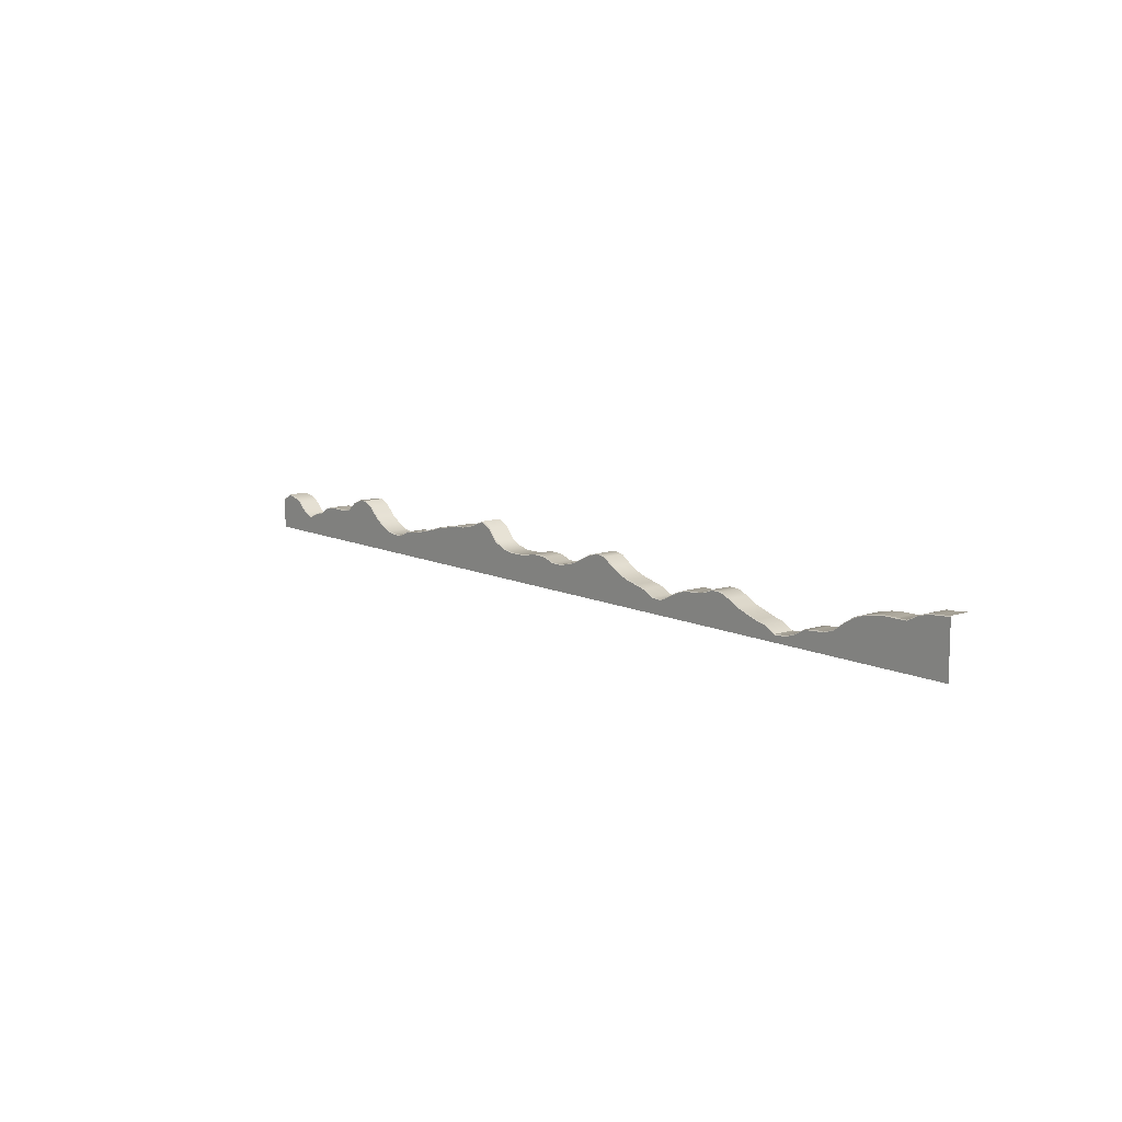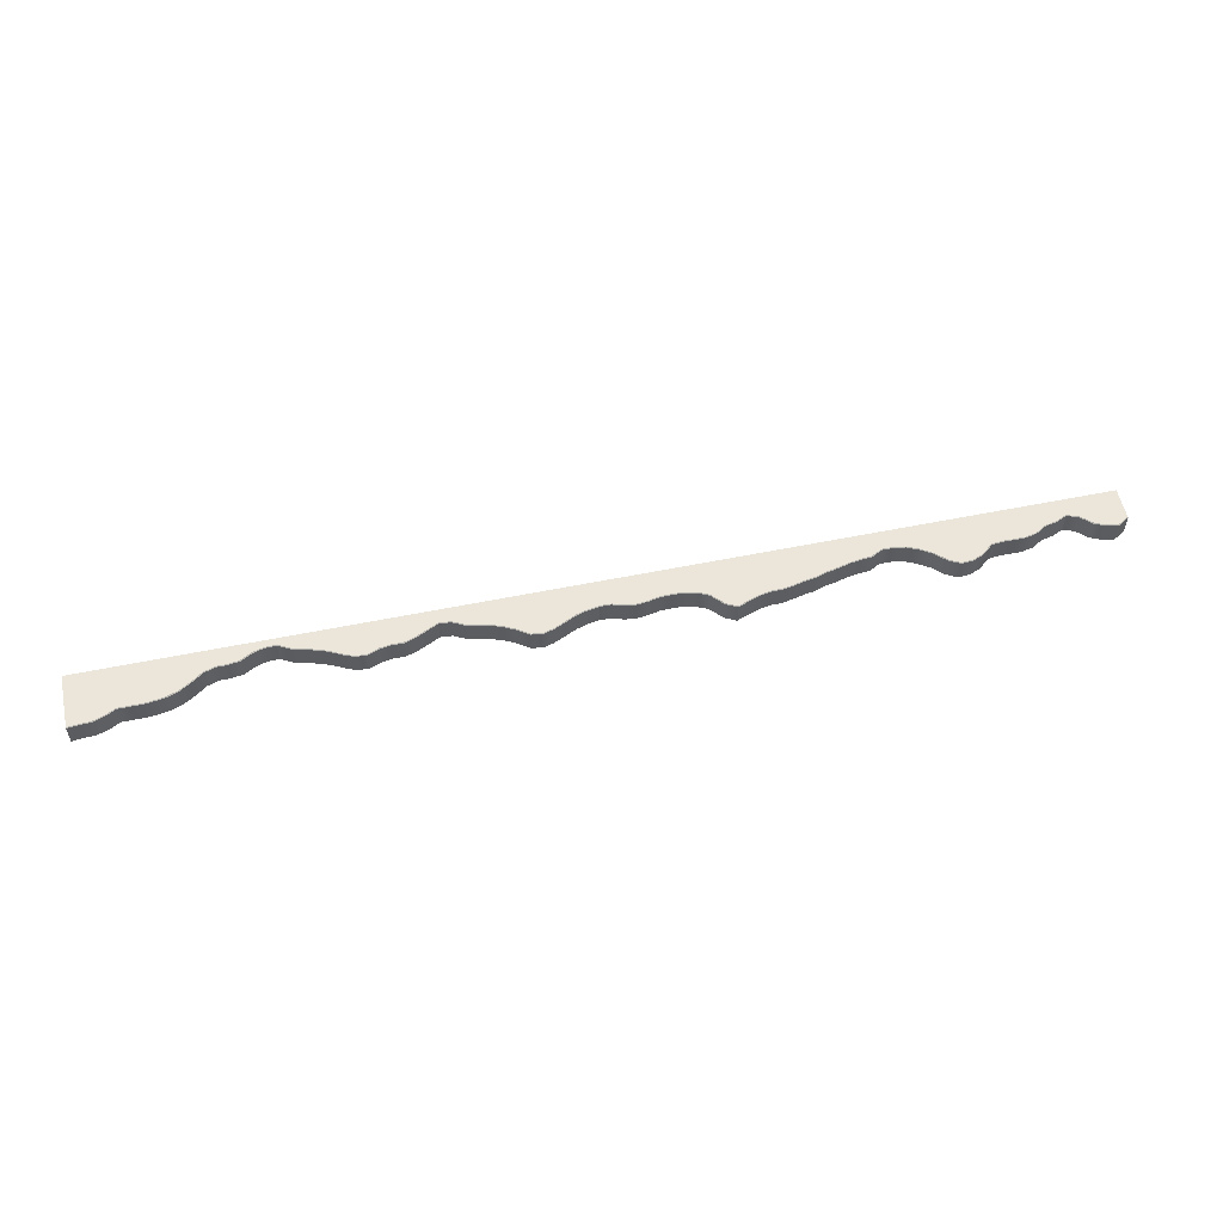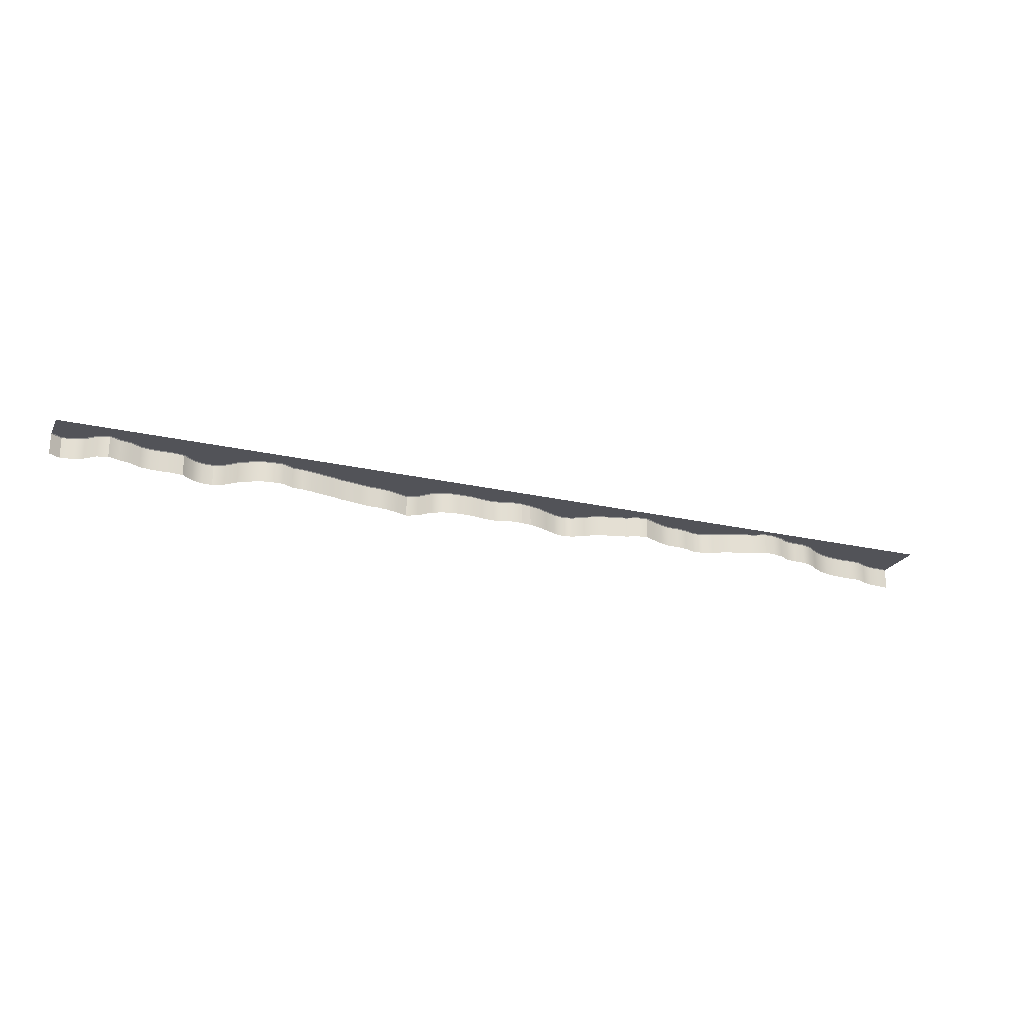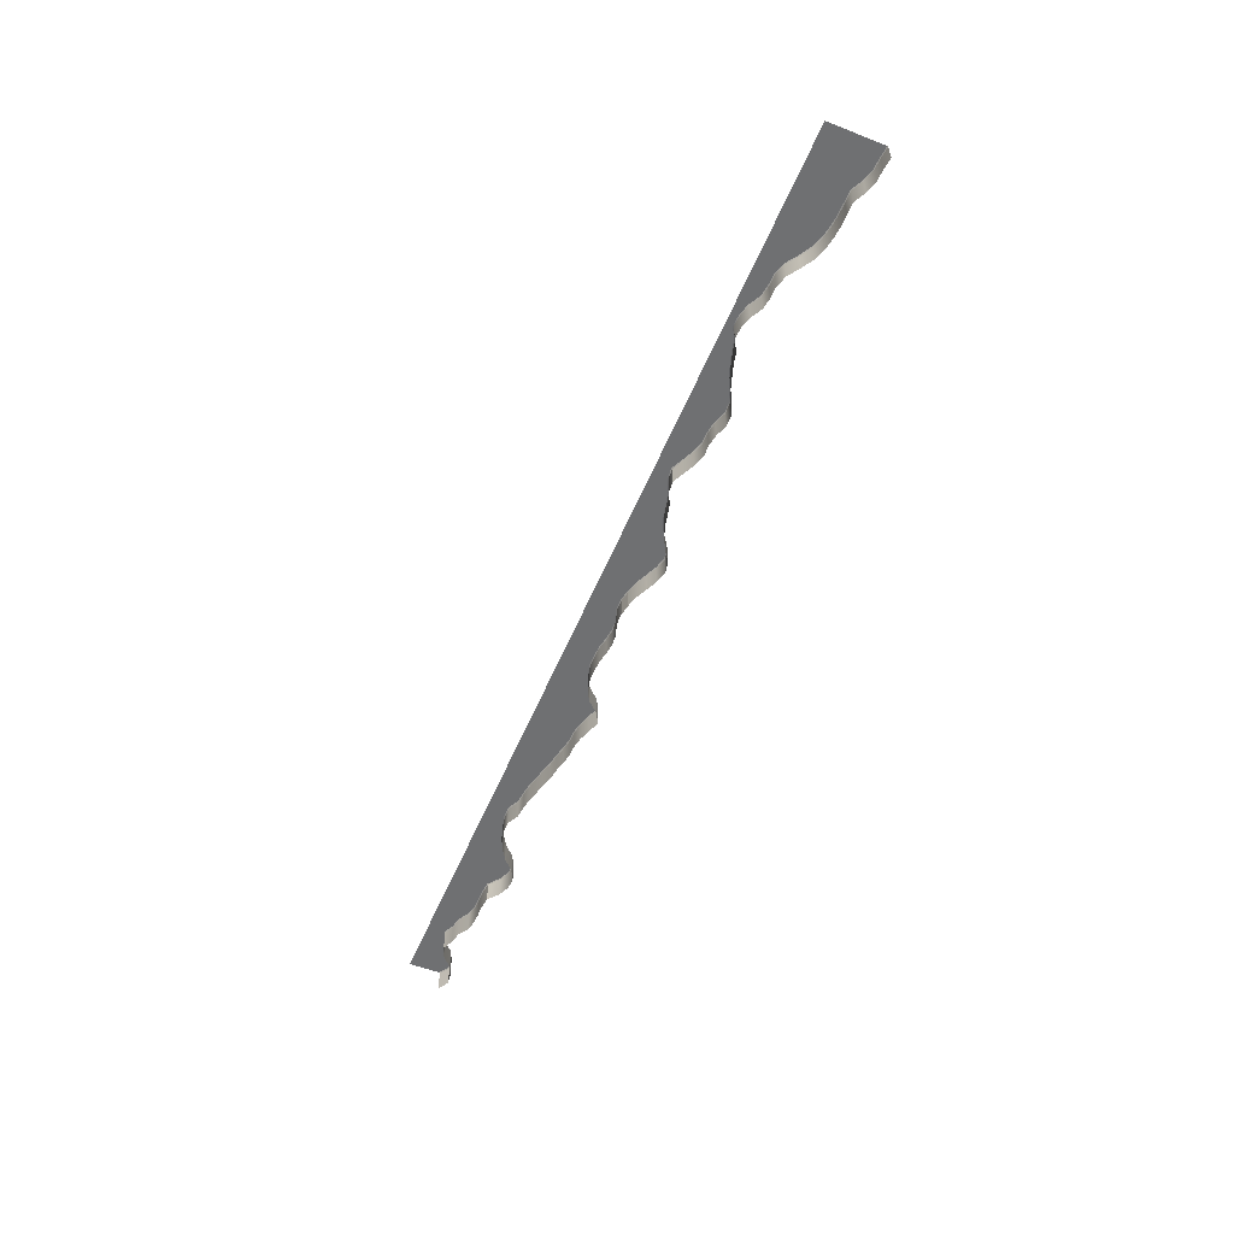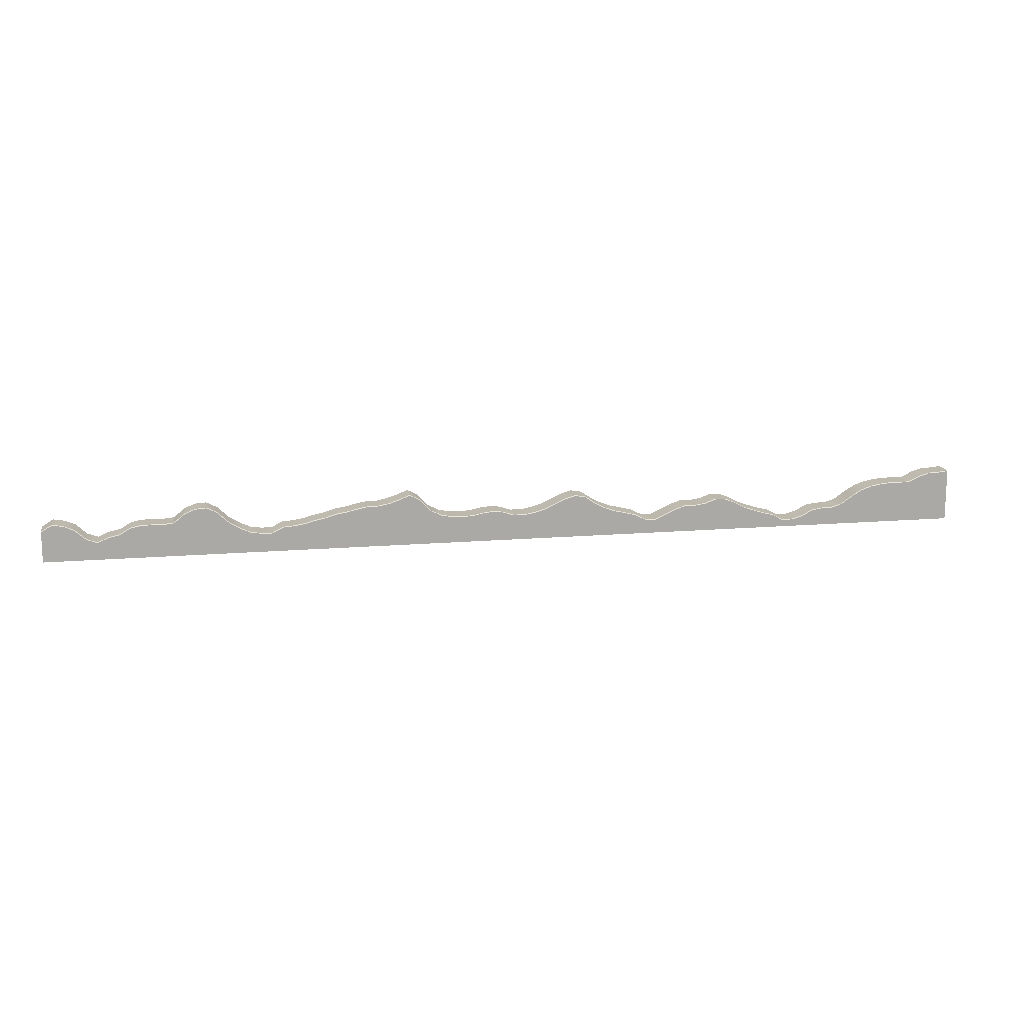
<metadata>
{"format":"obj","ext":"obj","renderer":"f3d","projection":"perspective","resolution":1024,"background":"white","views":[{"elev":10.5,"azim":50.2,"up":"+Y"},{"elev":55.5,"azim":167.8,"up":"+Z"},{"elev":-22.7,"azim":-21.7,"up":"+Z"},{"elev":-54.8,"azim":67.6,"up":"+Z"},{"elev":14.8,"azim":-10.3,"up":"+Y"}]}
</metadata>
<code>
g default
v -4300 -246.6 200
v -4300 106.2 0
v -4200 -246.6 200
v -4200 89.54 0
v -4100 -246.6 200
v -4100 47.92 0
v -4000 -246.6 200
v -4000 -43.66 0
v -3900 -246.6 200
v -3900 -80.54 0
v -3800 -246.6 200
v -3800 -36.12 0
v -3700 -246.6 200
v -3700 -15.82 0
v -3600 -246.6 200
v -3600 43.31 0
v -3500 -246.6 200
v -3500 65.24 0
v -3400 -246.6 200
v -3400 66.03 0
v -3300 -246.6 200
v -3300 63.74 0
v -3200 -246.6 200
v -3200 75.23 0
v -3100 -246.6 200
v -3100 157 0
v -3000 -246.6 200
v -3000 197.1 0
v -2900 -246.6 200
v -2900 204.2 0
v -2800 -246.6 200
v -2800 154.5 0
v -2700 -246.6 200
v -2700 59.51 0
v -2600 -246.6 200
v -2600 -3.284 0
v -2500 -246.6 200
v -2500 -49.31 0
v -2400 -246.6 200
v -2400 -65.33 0
v -2300 -246.6 200
v -2300 -67.06 0
v -2200 -246.6 200
v -2200 -15.55 0
v -2100 -246.6 200
v -2100 -6.621 0
v -2000 -246.6 200
v -2000 8.86 0
v -1900 -246.6 200
v -1900 35.9 0
v -1800 -246.6 200
v -1800 55.7 0
v -1700 -246.6 200
v -1700 87.76 0
v -1600 -246.6 200
v -1600 103.2 0
v -1500 -246.6 200
v -1500 127 0
v -1400 -246.6 200
v -1400 146.2 0
v -1300 -246.6 200
v -1300 147.8 0
v -1200 -246.6 200
v -1200 166.9 0
v -1100 -246.6 200
v -1100 200.1 0
v -1000 -246.6 200
v -1000 239.2 0
v -900 -246.6 200
v -900 187.6 0
v -800 -246.6 200
v -800 79.04 0
v -700 -246.6 200
v -700 31.33 0
v -600 -246.6 200
v -600 9.559 0
v -500 -246.6 200
v -500 7.373 0
v -400 -246.6 200
v -400 10.92 0
v -300 -246.6 200
v -300 31.84 0
v -200 -246.6 200
v -200 43.51 0
v -100 -246.6 200
v -100 32.34 0
v 0 -246.6 200
v 0 -1.608 0
v 100 -246.6 200
v 200 -246.6 200
v 300 -246.6 200
v 300 42.73 0
v 400 -246.6 200
v 400 89.42 0
v 500 -246.6 200
v 500 135.3 0
v 600 -246.6 200
v 600 163.3 0
v 700 -246.6 200
v 700 146.9 0
v 800 -246.6 200
v 800 78.3 0
v 900 -246.6 200
v 900 26.82 0
v 1000 -246.6 200
v 1000 -8.41 0
v 1100 -246.6 200
v 1100 -30.77 0
v 1200 -246.6 200
v 1200 -55.37 0
v 1300 -246.6 200
v 1300 -105.9 0
v 1400 -246.6 200
v 1400 -113.9 0
v 1500 -246.6 200
v 1500 -66.11 0
v 1600 -246.6 200
v 1600 -19.39 0
v 1700 -246.6 200
v 1700 12.97 0
v 1800 -246.6 200
v 1800 11.57 0
v 1900 -246.6 200
v 1900 26.19 0
v 2000 -246.6 200
v 2000 64.39 0
v 2100 -246.6 200
v 2100 61.44 0
v 2200 -246.6 200
v 2200 21.36 0
v 2300 -246.6 200
v 2300 -32.11 0
v 2400 -246.6 200
v 2400 -66.48 0
v 2500 -246.6 200
v 2500 -98.56 0
v 2600 -246.6 200
v 2600 -122.6 0
v 2700 -246.6 200
v 2700 -177.9 0
v 2800 -246.6 200
v 2800 -174.2 0
v 2900 -246.6 200
v 2900 -146.6 0
v 3000 -246.6 200
v 3000 -91.18 0
v 3100 -246.6 200
v 3100 -76.41 0
v 3200 -246.6 200
v 3200 -74.56 0
v 3300 -246.6 200
v 3300 -43.18 0
v 3400 -246.6 200
v 3400 26.97 0
v 3500 -246.6 200
v 3500 87.88 0
v 3600 -246.6 200
v 3600 123 0
v 3700 -246.6 200
v 3700 141.4 0
v 3800 -246.6 200
v 3800 150.6 0
v 3900 -246.6 200
v 3900 150.6 0
v 4000 -246.6 200
v 4000 150.6 0
v 4100 -246.6 200
v 4100 200.5 0
v 4200 -246.6 200
v 4200 231.9 0
v 4300 -246.6 200
v 4300 235.6 0
v 4400 -246.6 200
v 4400 246.6 0
v -4300 106.2 193.4
v -4299 99.28 200
v -4200 89.54 193.4
v -4202 83.16 200
v -4100 47.92 193.4
v -4104 42.27 200
v -4000 -43.66 193.4
v -4004 -49.4 200
v -3900 -80.54 193.4
v -3900 -87.66 200
v -3800 -36.12 193.4
v -3798 -42.44 200
v -3700 -15.82 193.4
v -3698 -22.07 200
v -3600 43.31 193.4
v -3598 37.09 200
v -3500 65.24 193.4
v -3499 58.65 200
v -3400 66.03 193.4
v -3400 59.43 200
v -3300 63.74 193.4
v -3300 57.13 200
v -3200 75.23 193.4
v -3197 68.89 200
v -3100 157 193.4
v -3097 151.2 200
v -3000 197.1 193.4
v -2999 190.6 200
v -2900 204.2 193.2
v -2900 197.4 200
v -2800 154.5 193.4
v -2804 149 200
v -2700 59.51 193.4
v -2704 54.27 200
v -2600 -3.284 193.4
v -2603 -9.101 200
v -2500 -49.31 193.4
v -2502 -55.69 200
v -2400 -65.33 193.4
v -2401 -71.92 200
v -2300 -67.06 193.4
v -2298 -73.69 200
v -2200 -15.55 193.4
v -2198 -22.01 200
v -2100 -6.621 193.4
v -2099 -13.18 200
v -2000 8.86 193.4
v -1999 2.394 200
v -1900 35.9 193.4
v -1898 29.47 200
v -1800 55.7 193.4
v -1798 49.29 200
v -1700 87.76 193.4
v -1698 81.32 200
v -1600 103.2 193.4
v -1599 96.76 200
v -1500 127 193.4
v -1499 120.5 200
v -1400 146.2 193.4
v -1399 139.6 200
v -1300 147.8 193.4
v -1299 141.2 200
v -1200 166.9 193.4
v -1198 160.5 200
v -1100 200.1 193.4
v -1098 193.9 200
v -1000 239.2 193.4
v -1000 232 200
v -900 187.6 193.4
v -904.1 182.3 200
v -800 79.04 193.4
v -804 73.64 200
v -700 31.33 193.4
v -702.2 25.05 200
v -600 9.559 193.4
v -600.8 2.975 200
v -500 7.373 193.4
v -500 0.7708 200
v -400 10.92 193.4
v -399.2 4.342 200
v -300 31.84 193.4
v -298.9 25.32 200
v -200 43.51 193.4
v -200 36.87 200
v -100 32.34 193.4
v -101.4 25.86 200
v 0 -1.608 193.4
v -1.145 -8.19 200
v 100.5 -9.899 200
v 201.5 7.776 200
v 300 42.73 193.4
v 302.3 36.53 200
v 400 89.42 193.1
v 400 82.51 200
v 500 135.3 193.4
v 502.3 129.1 200
v 600 163.3 193.4
v 600.4 156.5 200
v 700 146.9 193.4
v 697.5 140.6 200
v 800 78.3 193.4
v 796.6 72.63 200
v 900 26.82 193.4
v 897.4 20.74 200
v 1000 -8.41 193.4
v 998.2 -14.76 200
v 1100 -30.77 193.4
v 1098 -37.19 200
v 1200 -55.37 193.4
v 1198 -61.6 200
v 1300 -105.9 193.4
v 1298 -112.4 200
v 1400 -113.9 193.4
v 1401 -120.6 200
v 1500 -66.11 193.1
v 1500 -73.02 200
v 1600 -19.39 193.4
v 1602 -25.54 200
v 1700 12.97 193.4
v 1701 6.356 200
v 1800 11.57 193.4
v 1800 4.965 200
v 1900 26.19 193.4
v 1902 19.77 200
v 2000 64.39 193.4
v 2001 57.76 200
v 2100 61.44 193.4
v 2099 54.88 200
v 2200 21.36 193.4
v 2197 15.37 200
v 2300 -32.11 193.4
v 2297 -38.18 200
v 2400 -66.48 193.4
v 2398 -72.74 200
v 2500 -98.56 193.4
v 2498 -104.9 200
v 2600 -122.6 193.4
v 2598 -128.8 200
v 2700 -177.9 193.4
v 2698 -184.6 200
v 2800 -174.2 193.4
v 2801 -180.8 200
v 2900 -146.6 193.4
v 2903 -152.7 200
v 3000 -91.18 193.4
v 3002 -97.53 200
v 3100 -76.41 193.4
v 3101 -83 200
v 3200 -74.56 193.4
v 3201 -81.14 200
v 3300 -43.18 193.4
v 3303 -49.17 200
v 3400 26.97 193.4
v 3404 21.44 200
v 3500 87.88 193.4
v 3503 81.88 200
v 3600 123 193.4
v 3602 116.6 200
v 3700 141.4 193.4
v 3701 134.9 200
v 3800 150.6 193.4
v 3800 144 200
v 3900 150.6 193.4
v 3900 144 200
v 4000 150.6 193.4
v 4002 144 200
v 4100 200.5 193.4
v 4102 194.3 200
v 4200 231.9 193.4
v 4201 225.3 200
v 4300 235.6 193.4
v 4300 229 200
v 4400 246.6 193.4
v 4400 240 200
v -4400 45.63 193.4
v -4399 38.52 200
v 200 14.22 193.4
v 100 -3.29 193.4
v -4400 45.63 0
v -4400 -246.6 200
v 100 -3.29 0
v 200 14.22 0
g piece_6
f 349 350 176 175
f 175 176 178 177
f 177 178 180 179
f 179 180 182 181
f 181 182 184 183
f 183 184 186 185
f 185 186 188 187
f 187 188 190 189
f 189 190 192 191
f 191 192 194 193
f 193 194 196 195
f 195 196 198 197
f 197 198 200 199
f 199 200 202 201
f 201 202 204 203
f 203 204 206 205
f 205 206 208 207
f 207 208 210 209
f 209 210 212 211
f 211 212 214 213
f 213 214 216 215
f 215 216 218 217
f 217 218 220 219
f 219 220 222 221
f 221 222 224 223
f 223 224 226 225
f 225 226 228 227
f 227 228 230 229
f 229 230 232 231
f 231 232 234 233
f 233 234 236 235
f 235 236 238 237
f 237 238 240 239
f 239 240 242 241
f 241 242 244 243
f 243 244 246 245
f 245 246 248 247
f 247 248 250 249
f 249 250 252 251
f 251 252 254 253
f 253 254 256 255
f 255 256 258 257
f 257 258 260 259
f 259 260 262 261
f 261 262 263 352
f 352 263 264 351
f 351 264 266 265
f 265 266 268 267
f 267 268 270 269
f 269 270 272 271
f 271 272 274 273
f 273 274 276 275
f 275 276 278 277
f 277 278 280 279
f 279 280 282 281
f 281 282 284 283
f 283 284 286 285
f 285 286 288 287
f 287 288 290 289
f 289 290 292 291
f 291 292 294 293
f 293 294 296 295
f 295 296 298 297
f 297 298 300 299
f 299 300 302 301
f 301 302 304 303
f 303 304 306 305
f 305 306 308 307
f 307 308 310 309
f 309 310 312 311
f 311 312 314 313
f 313 314 316 315
f 315 316 318 317
f 317 318 320 319
f 319 320 322 321
f 321 322 324 323
f 323 324 326 325
f 325 326 328 327
f 327 328 330 329
f 329 330 332 331
f 331 332 334 333
f 333 334 336 335
f 335 336 338 337
f 337 338 340 339
f 339 340 342 341
f 341 342 344 343
f 343 344 346 345
f 345 346 348 347
f 353 349 175 2
f 350 354 1 176
f 2 175 177 4
f 176 1 3 178
f 4 177 179 6
f 178 3 5 180
f 6 179 181 8
f 180 5 7 182
f 8 181 183 10
f 182 7 9 184
f 10 183 185 12
f 184 9 11 186
f 12 185 187 14
f 186 11 13 188
f 14 187 189 16
f 188 13 15 190
f 16 189 191 18
f 190 15 17 192
f 18 191 193 20
f 192 17 19 194
f 20 193 195 22
f 194 19 21 196
f 22 195 197 24
f 196 21 23 198
f 24 197 199 26
f 198 23 25 200
f 26 199 201 28
f 200 25 27 202
f 28 201 203 30
f 202 27 29 204
f 30 203 205 32
f 204 29 31 206
f 32 205 207 34
f 206 31 33 208
f 34 207 209 36
f 208 33 35 210
f 36 209 211 38
f 210 35 37 212
f 38 211 213 40
f 212 37 39 214
f 40 213 215 42
f 214 39 41 216
f 42 215 217 44
f 216 41 43 218
f 44 217 219 46
f 218 43 45 220
f 46 219 221 48
f 220 45 47 222
f 48 221 223 50
f 222 47 49 224
f 50 223 225 52
f 224 49 51 226
f 52 225 227 54
f 226 51 53 228
f 54 227 229 56
f 228 53 55 230
f 56 229 231 58
f 230 55 57 232
f 58 231 233 60
f 232 57 59 234
f 60 233 235 62
f 234 59 61 236
f 62 235 237 64
f 236 61 63 238
f 64 237 239 66
f 238 63 65 240
f 66 239 241 68
f 240 65 67 242
f 68 241 243 70
f 242 67 69 244
f 70 243 245 72
f 244 69 71 246
f 72 245 247 74
f 246 71 73 248
f 74 247 249 76
f 248 73 75 250
f 76 249 251 78
f 250 75 77 252
f 78 251 253 80
f 252 77 79 254
f 80 253 255 82
f 254 79 81 256
f 82 255 257 84
f 256 81 83 258
f 84 257 259 86
f 258 83 85 260
f 86 259 261 88
f 260 85 87 262
f 88 261 352 355
f 262 87 89 263
f 263 89 90 264
f 356 351 265 92
f 264 90 91 266
f 92 265 267 94
f 266 91 93 268
f 94 267 269 96
f 268 93 95 270
f 96 269 271 98
f 270 95 97 272
f 98 271 273 100
f 272 97 99 274
f 100 273 275 102
f 274 99 101 276
f 102 275 277 104
f 276 101 103 278
f 104 277 279 106
f 278 103 105 280
f 106 279 281 108
f 280 105 107 282
f 108 281 283 110
f 282 107 109 284
f 110 283 285 112
f 284 109 111 286
f 112 285 287 114
f 286 111 113 288
f 114 287 289 116
f 288 113 115 290
f 116 289 291 118
f 290 115 117 292
f 118 291 293 120
f 292 117 119 294
f 120 293 295 122
f 294 119 121 296
f 122 295 297 124
f 296 121 123 298
f 124 297 299 126
f 298 123 125 300
f 126 299 301 128
f 300 125 127 302
f 128 301 303 130
f 302 127 129 304
f 130 303 305 132
f 304 129 131 306
f 132 305 307 134
f 306 131 133 308
f 134 307 309 136
f 308 133 135 310
f 136 309 311 138
f 310 135 137 312
f 138 311 313 140
f 312 137 139 314
f 140 313 315 142
f 314 139 141 316
f 142 315 317 144
f 316 141 143 318
f 144 317 319 146
f 318 143 145 320
f 146 319 321 148
f 320 145 147 322
f 148 321 323 150
f 322 147 149 324
f 150 323 325 152
f 324 149 151 326
f 152 325 327 154
f 326 151 153 328
f 154 327 329 156
f 328 153 155 330
f 156 329 331 158
f 330 155 157 332
f 158 331 333 160
f 332 157 159 334
f 160 333 335 162
f 334 159 161 336
f 162 335 337 164
f 336 161 163 338
f 164 337 339 166
f 338 163 165 340
f 166 339 341 168
f 340 165 167 342
f 168 341 343 170
f 342 167 169 344
f 170 343 345 172
f 344 169 171 346
f 172 345 347 174
f 346 171 173 348
f 355 352 351 356

</code>
